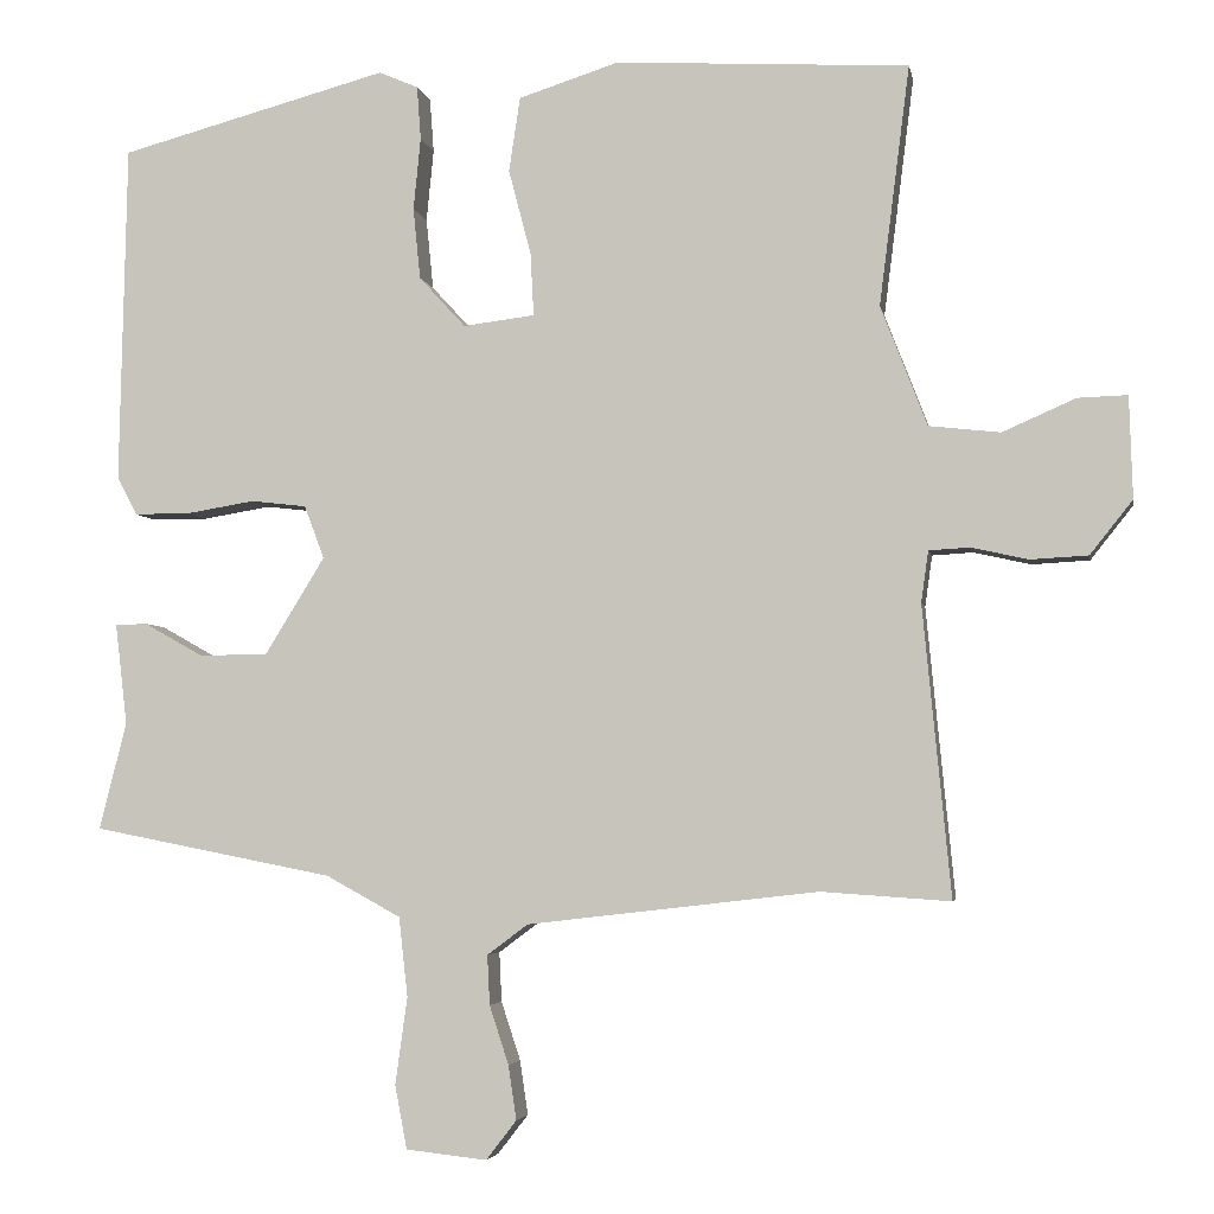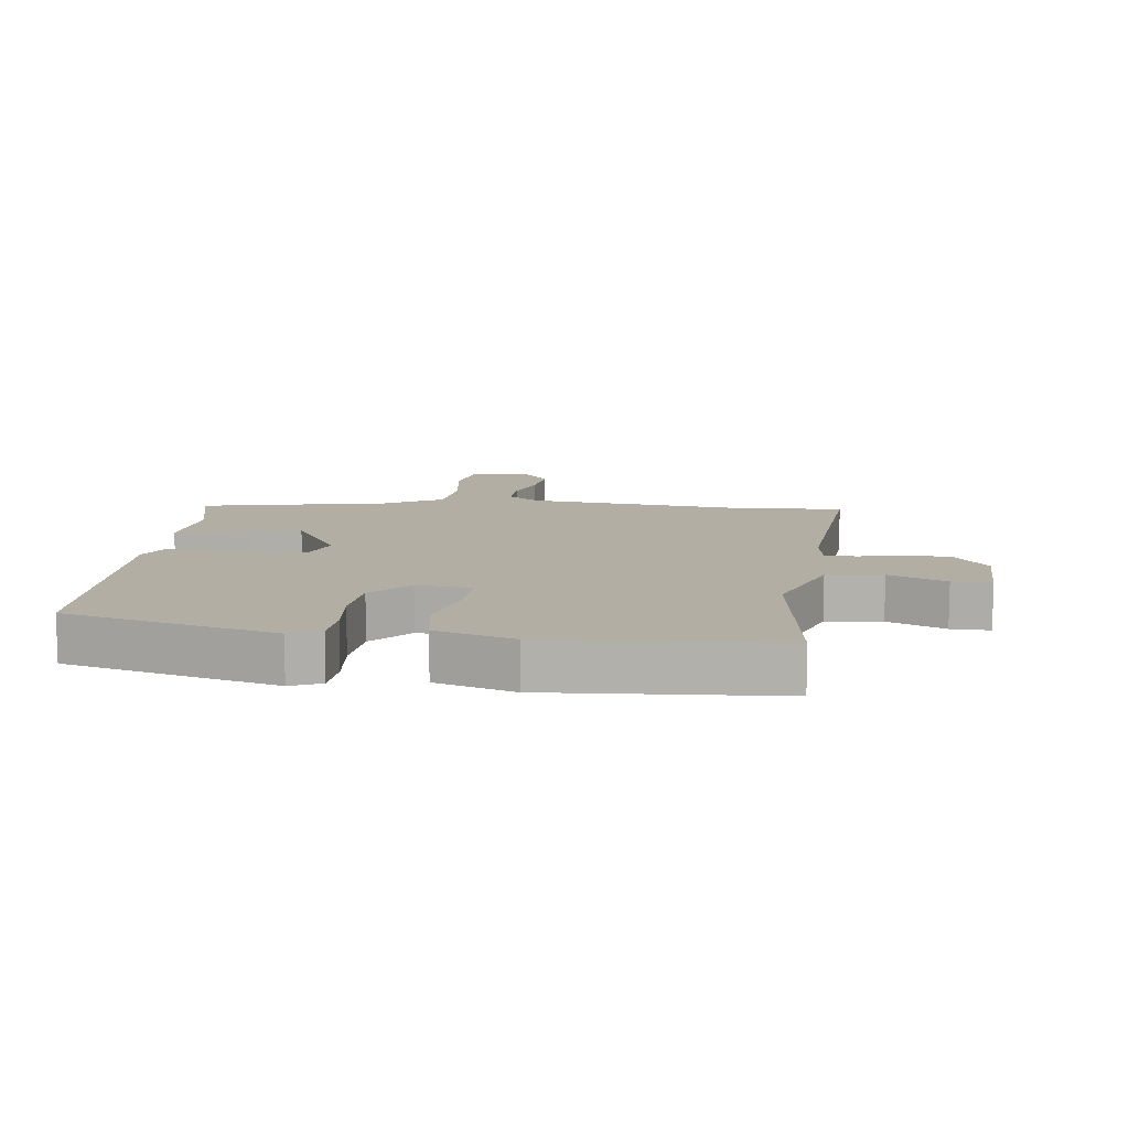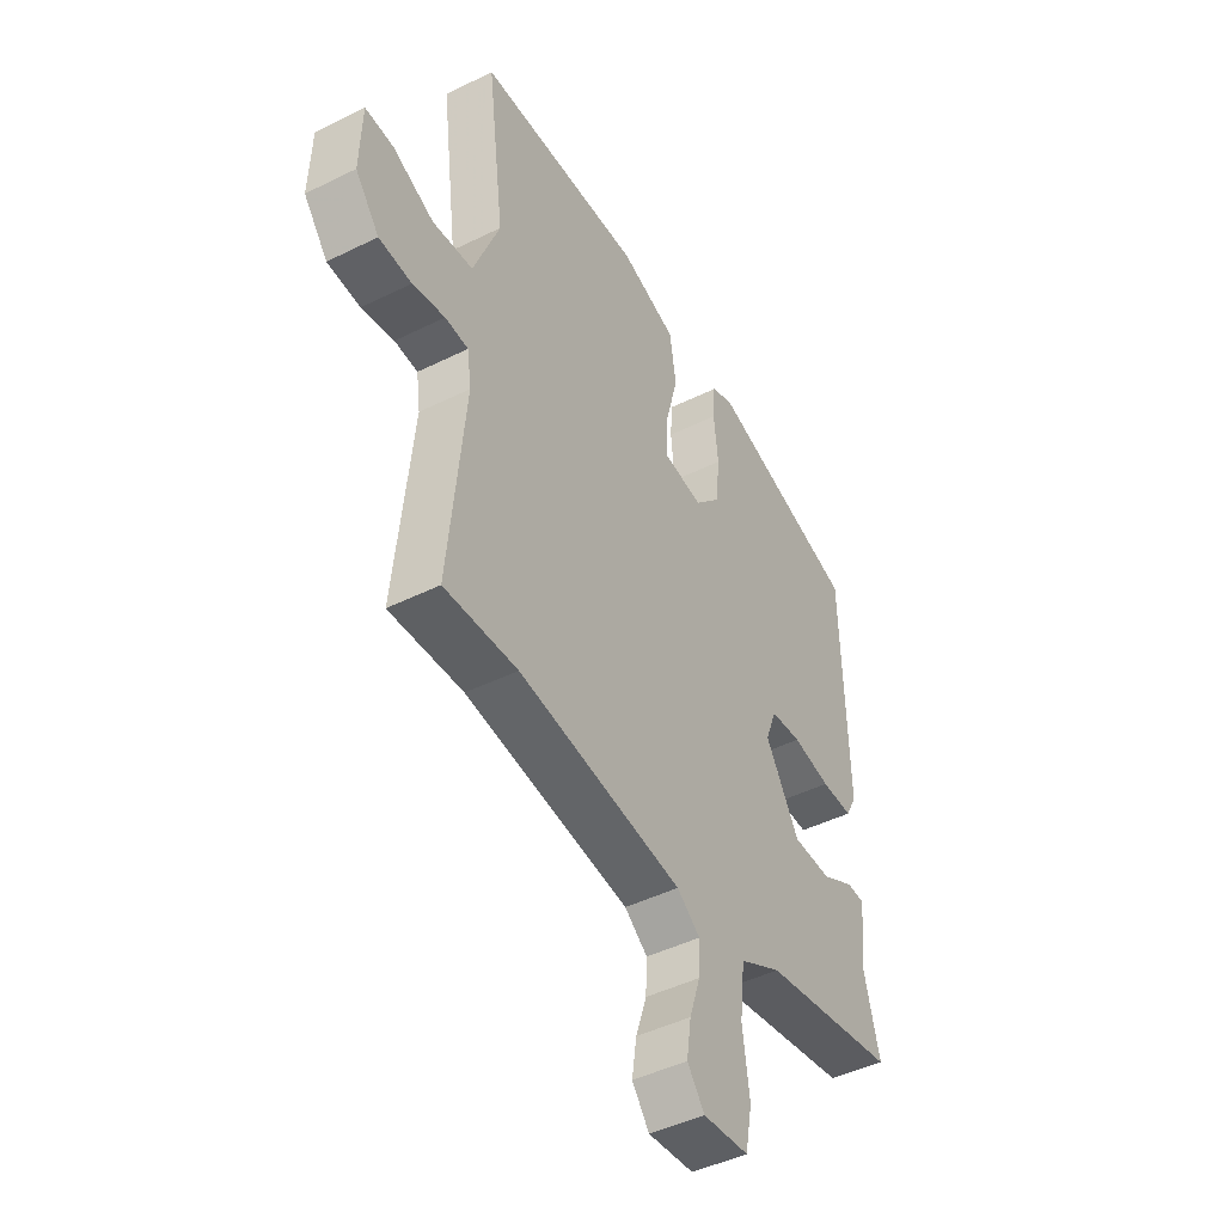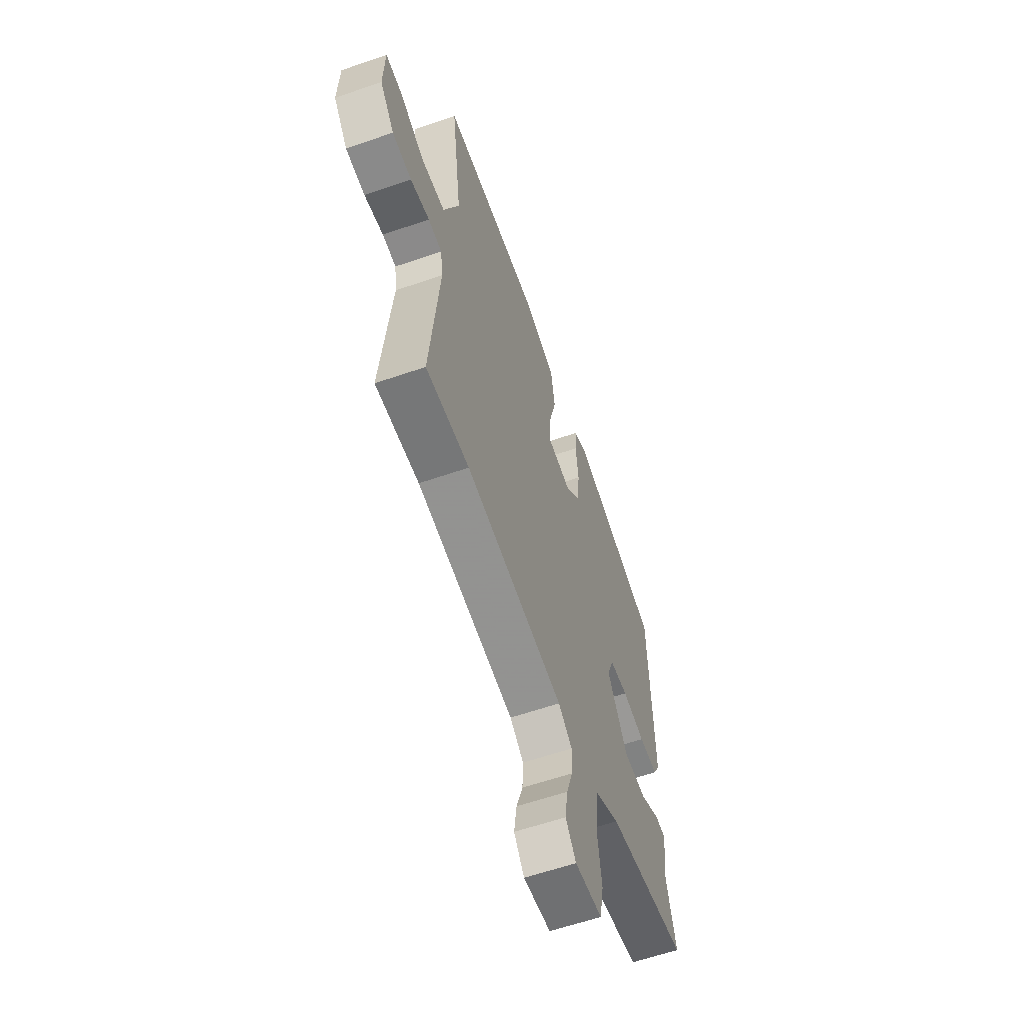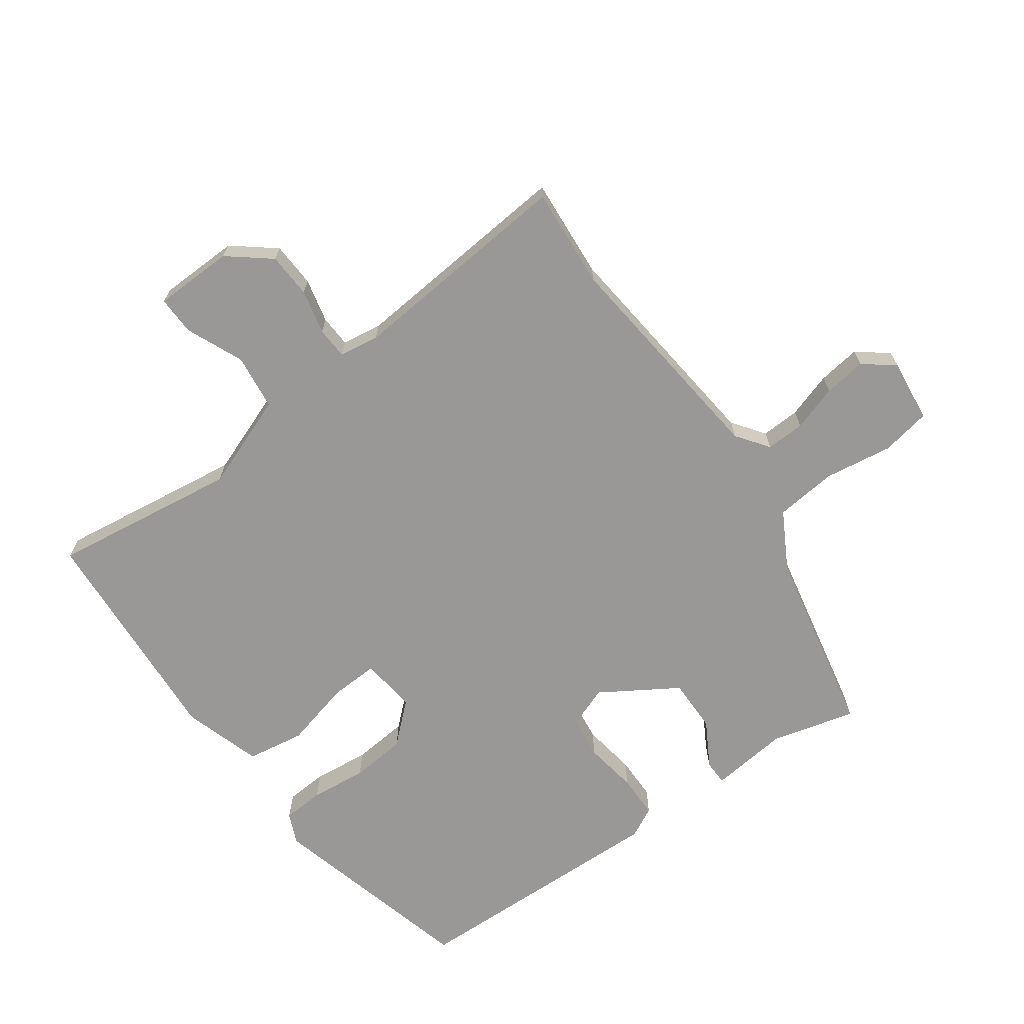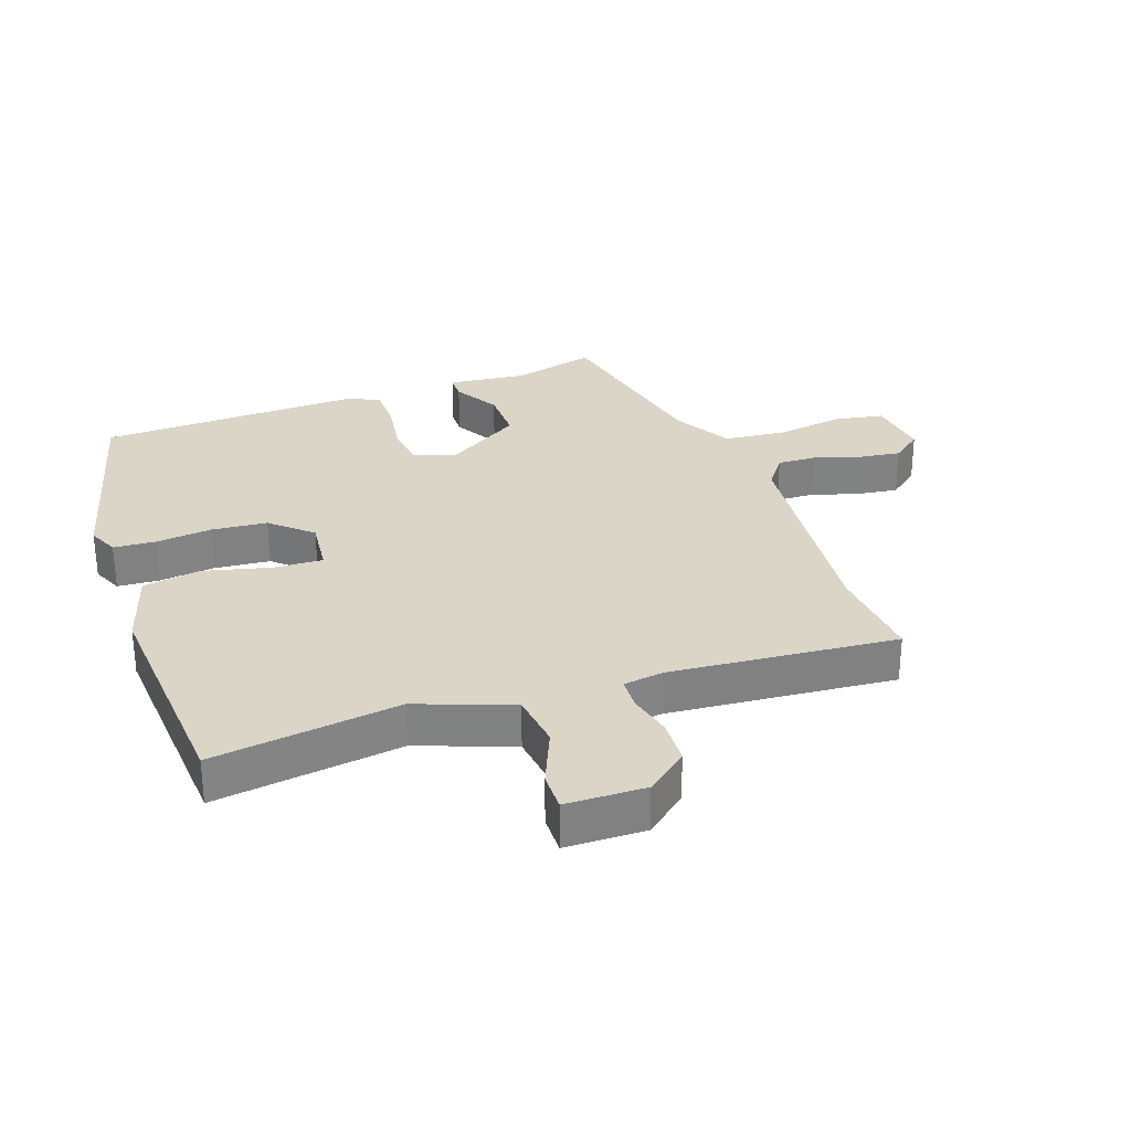
<metadata>
{"format":"obj","ext":"obj","renderer":"f3d","projection":"perspective","resolution":1024,"background":"white","views":[{"elev":-4.1,"azim":10.2,"up":"+Z"},{"elev":11.0,"azim":6.4,"up":"+Y"},{"elev":-46.0,"azim":119.5,"up":"+Z"},{"elev":-60.6,"azim":109.4,"up":"+Z"},{"elev":-68.7,"azim":125.2,"up":"+Y"},{"elev":29.6,"azim":69.8,"up":"+Y"}]}
</metadata>
<code>
v -0.497 0.07 0.456
v -0.162 0.07 0.546
v -0.113 0.07 0.525
v -0.108 0.07 0.458
v -0.117 0.07 0.368
v -0.108 0.07 0.279
v -0.05 0.07 0.216
v 0.039 0.07 0.227
v 0.035 0.07 0.305
v 0.007 0.07 0.412
v 0.021 0.07 0.505
v 0.146 0.07 0.545
v 0.512 0.07 0.524
v 0.474 0.07 0.225
v 0.532 0.07 0.075
v 0.621 0.07 0.065
v 0.712 0.07 0.105
v 0.774 0.07 0.107
v 0.778 0.07 -0.02
v 0.725 0.07 -0.087
v 0.653 0.07 -0.091
v 0.582 0.07 -0.075
v 0.531 0.07 -0.078
v 0.522 0.07 -0.142
v 0.557 0.07 -0.504
v 0.396 0.07 -0.493
v 0.033 0.07 -0.535
v -0.018 0.07 -0.573
v -0.015 0.07 -0.635
v 0.009 0.07 -0.708
v 0.019 0.07 -0.776
v -0.019 0.07 -0.825
v -0.12 0.07 -0.814
v -0.135 0.07 -0.735
v -0.12 0.07 -0.626
v -0.131 0.07 -0.527
v -0.224 0.07 -0.476
v -0.525 0.07 -0.417
v -0.491 0.07 -0.283
v -0.506 0.07 -0.157
v -0.466 0.07 -0.156
v -0.393 0.07 -0.197
v -0.307 0.07 -0.197
v -0.232 0.07 -0.075
v -0.257 0.07 -0.009
v -0.326 0.07 -0.001
v -0.411 0.07 -0.015
v -0.481 0.07 -0.015
v -0.506 0.07 0.033
v -0.497 0 0.456
v -0.162 0 0.546
v -0.113 0 0.525
v -0.108 0 0.458
v -0.117 0 0.368
v -0.108 0 0.279
v -0.05 0 0.216
v 0.039 0 0.227
v 0.035 0 0.305
v 0.007 0 0.412
v 0.021 0 0.505
v 0.146 0 0.545
v 0.512 0 0.524
v 0.474 0 0.225
v 0.532 0 0.075
v 0.621 0 0.065
v 0.712 0 0.105
v 0.774 0 0.107
v 0.778 0 -0.02
v 0.725 0 -0.087
v 0.653 0 -0.091
v 0.582 0 -0.075
v 0.531 0 -0.078
v 0.522 0 -0.142
v 0.557 0 -0.504
v 0.396 0 -0.493
v 0.033 0 -0.535
v -0.018 0 -0.573
v -0.015 0 -0.635
v 0.009 0 -0.708
v 0.019 0 -0.776
v -0.019 0 -0.825
v -0.12 0 -0.814
v -0.135 0 -0.735
v -0.12 0 -0.626
v -0.131 0 -0.527
v -0.224 0 -0.476
v -0.525 0 -0.417
v -0.491 0 -0.283
v -0.506 0 -0.157
v -0.466 0 -0.156
v -0.393 0 -0.197
v -0.307 0 -0.197
v -0.232 0 -0.075
v -0.257 0 -0.009
v -0.326 0 -0.001
v -0.411 0 -0.015
v -0.481 0 -0.015
v -0.506 0 0.033
f 3 4 5
f 2 3 5
f 1 2 5
f 49 1 5
f 48 49 5
f 47 48 5
f 46 47 5
f 45 46 5 6
f 44 45 6 7
f 43 44 7 8
f 39 40 41 42
f 39 42 43
f 38 39 43
f 37 38 43
f 36 37 43 8
f 33 34 35
f 32 33 35
f 31 32 35
f 30 31 35
f 29 30 35
f 28 29 35 36
f 27 28 36 8
f 24 25 26
f 26 27 8
f 24 26 8
f 23 24 8
f 20 21 22
f 19 20 22
f 18 19 22
f 17 18 22
f 16 17 22
f 15 16 22 23
f 23 8 9
f 15 23 9
f 14 15 9
f 12 13 14
f 11 12 14
f 10 11 14
f 9 10 14
f 54 53 52
f 54 52 51
f 54 51 50
f 54 50 98
f 54 98 97
f 54 97 96
f 54 96 95
f 55 54 95 94
f 56 55 94 93
f 57 56 93 92
f 91 90 89 88
f 92 91 88
f 92 88 87
f 92 87 86
f 57 92 86 85
f 84 83 82
f 84 82 81
f 84 81 80
f 84 80 79
f 84 79 78
f 85 84 78 77
f 57 85 77 76
f 75 74 73
f 57 76 75
f 57 75 73
f 57 73 72
f 71 70 69
f 71 69 68
f 71 68 67
f 71 67 66
f 71 66 65
f 72 71 65 64
f 58 57 72
f 58 72 64
f 58 64 63
f 63 62 61
f 63 61 60
f 63 60 59
f 63 59 58
f 1 50 51 2
f 2 51 52 3
f 3 52 53 4
f 4 53 54 5
f 5 54 55 6
f 6 55 56 7
f 7 56 57 8
f 8 57 58 9
f 9 58 59 10
f 10 59 60 11
f 11 60 61 12
f 12 61 62 13
f 13 62 63 14
f 14 63 64 15
f 15 64 65 16
f 16 65 66 17
f 17 66 67 18
f 18 67 68 19
f 19 68 69 20
f 20 69 70 21
f 21 70 71 22
f 22 71 72 23
f 23 72 73 24
f 24 73 74 25
f 25 74 75 26
f 26 75 76 27
f 27 76 77 28
f 28 77 78 29
f 29 78 79 30
f 30 79 80 31
f 31 80 81 32
f 32 81 82 33
f 33 82 83 34
f 34 83 84 35
f 35 84 85 36
f 36 85 86 37
f 37 86 87 38
f 38 87 88 39
f 39 88 89 40
f 40 89 90 41
f 41 90 91 42
f 42 91 92 43
f 43 92 93 44
f 44 93 94 45
f 45 94 95 46
f 46 95 96 47
f 47 96 97 48
f 48 97 98 49
f 49 98 50 1

</code>
